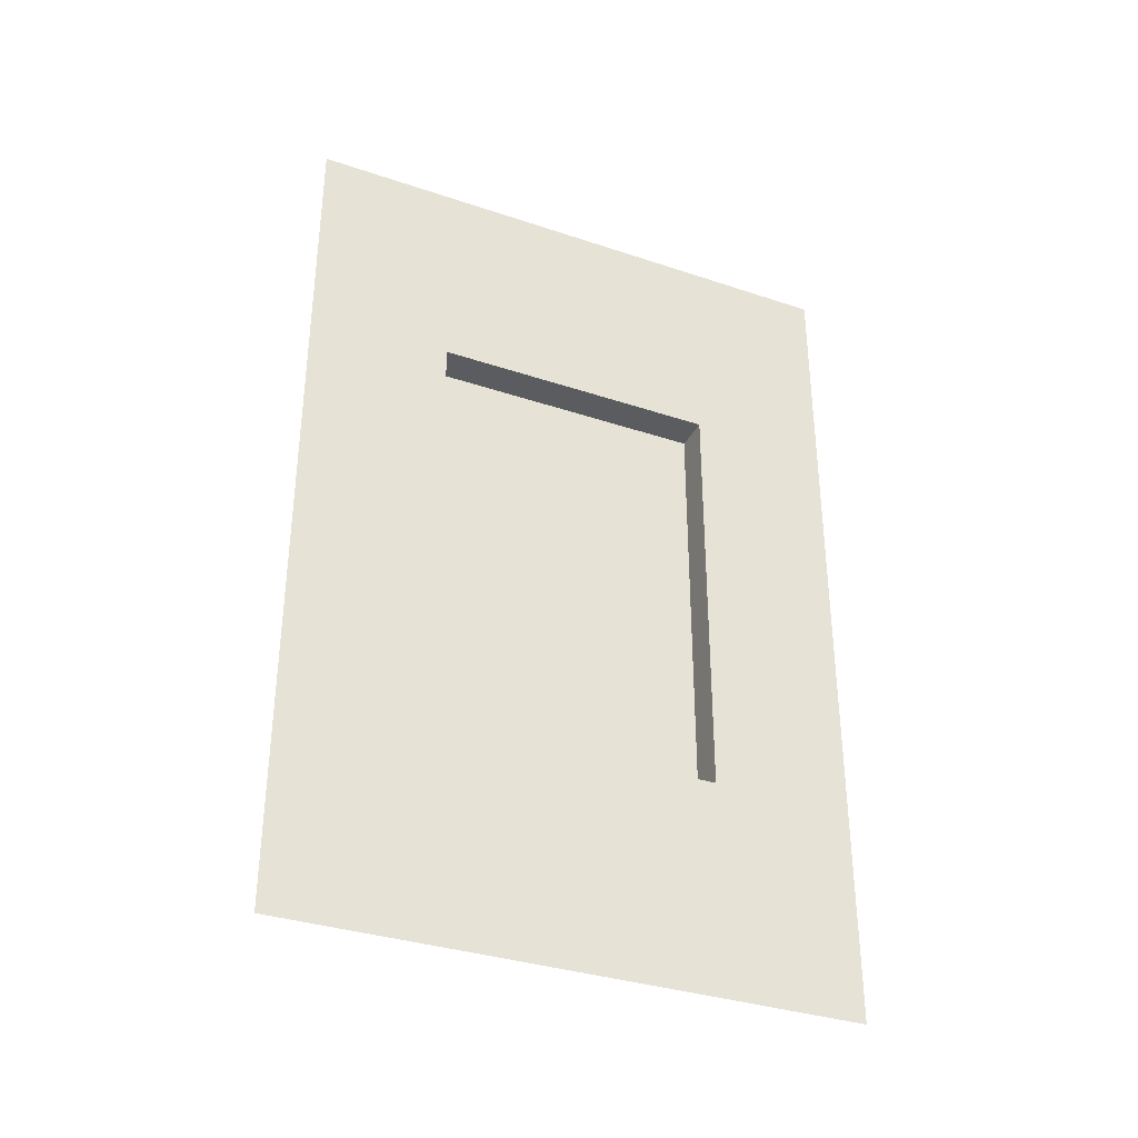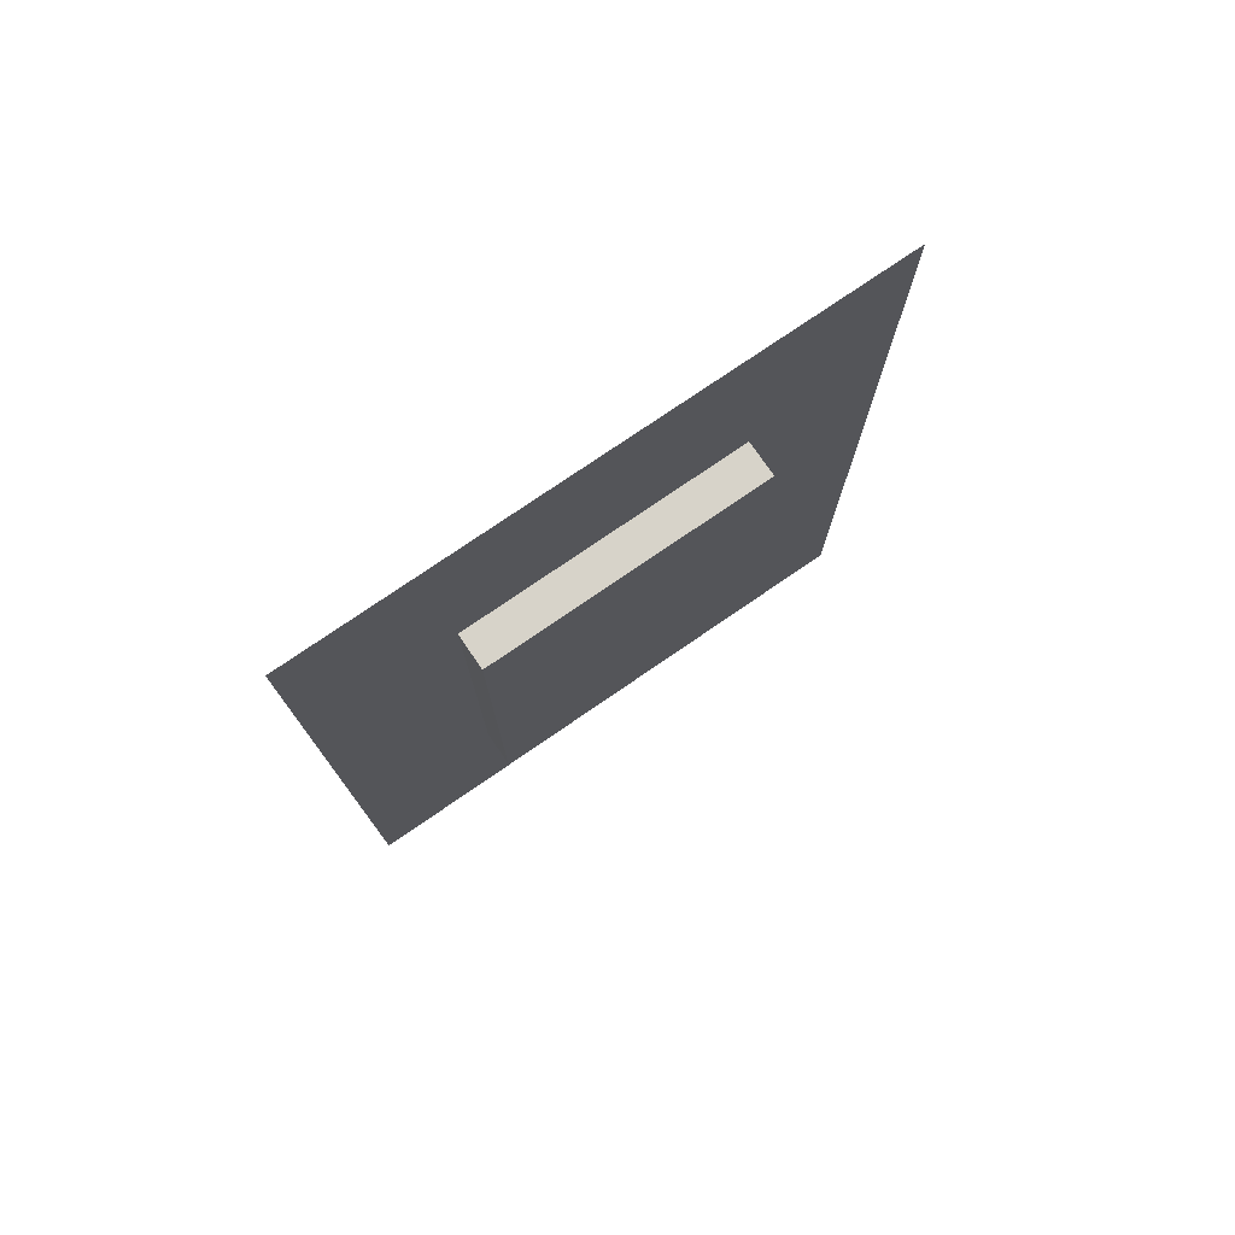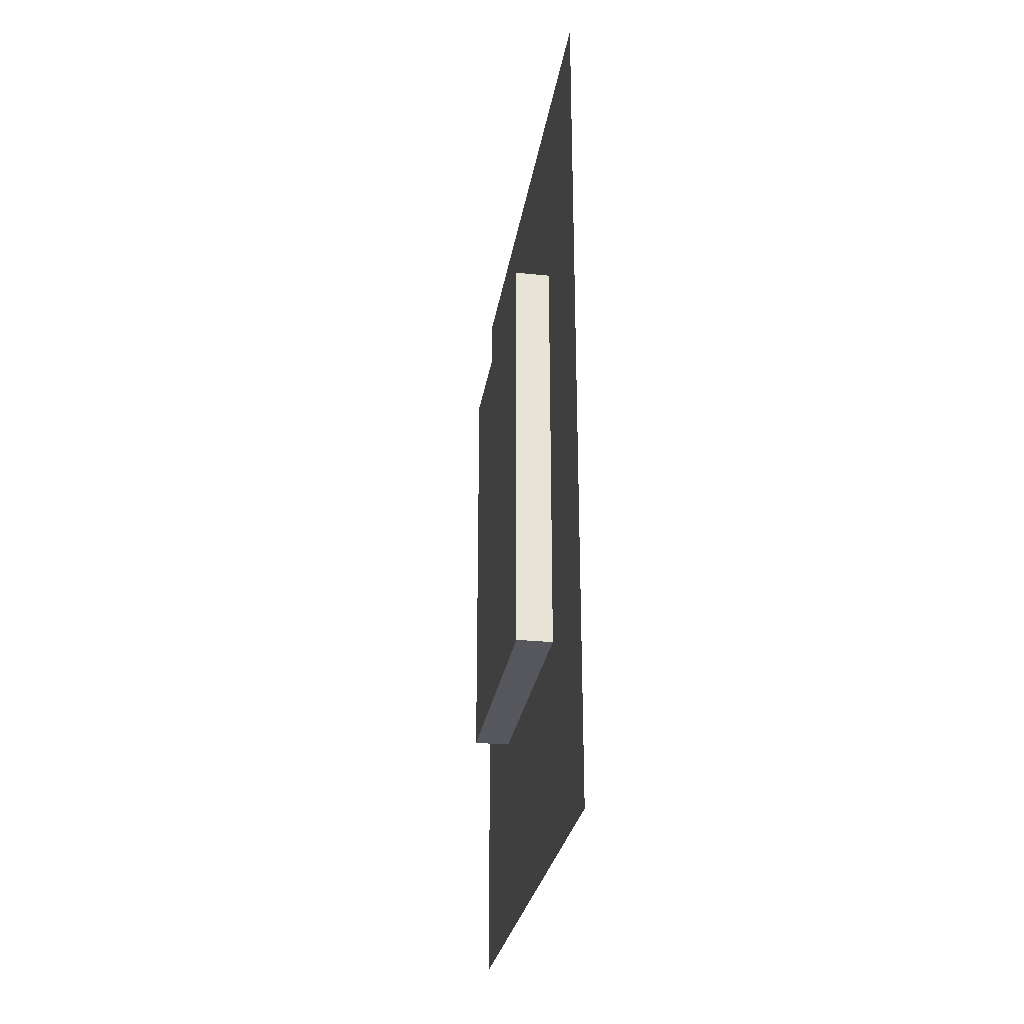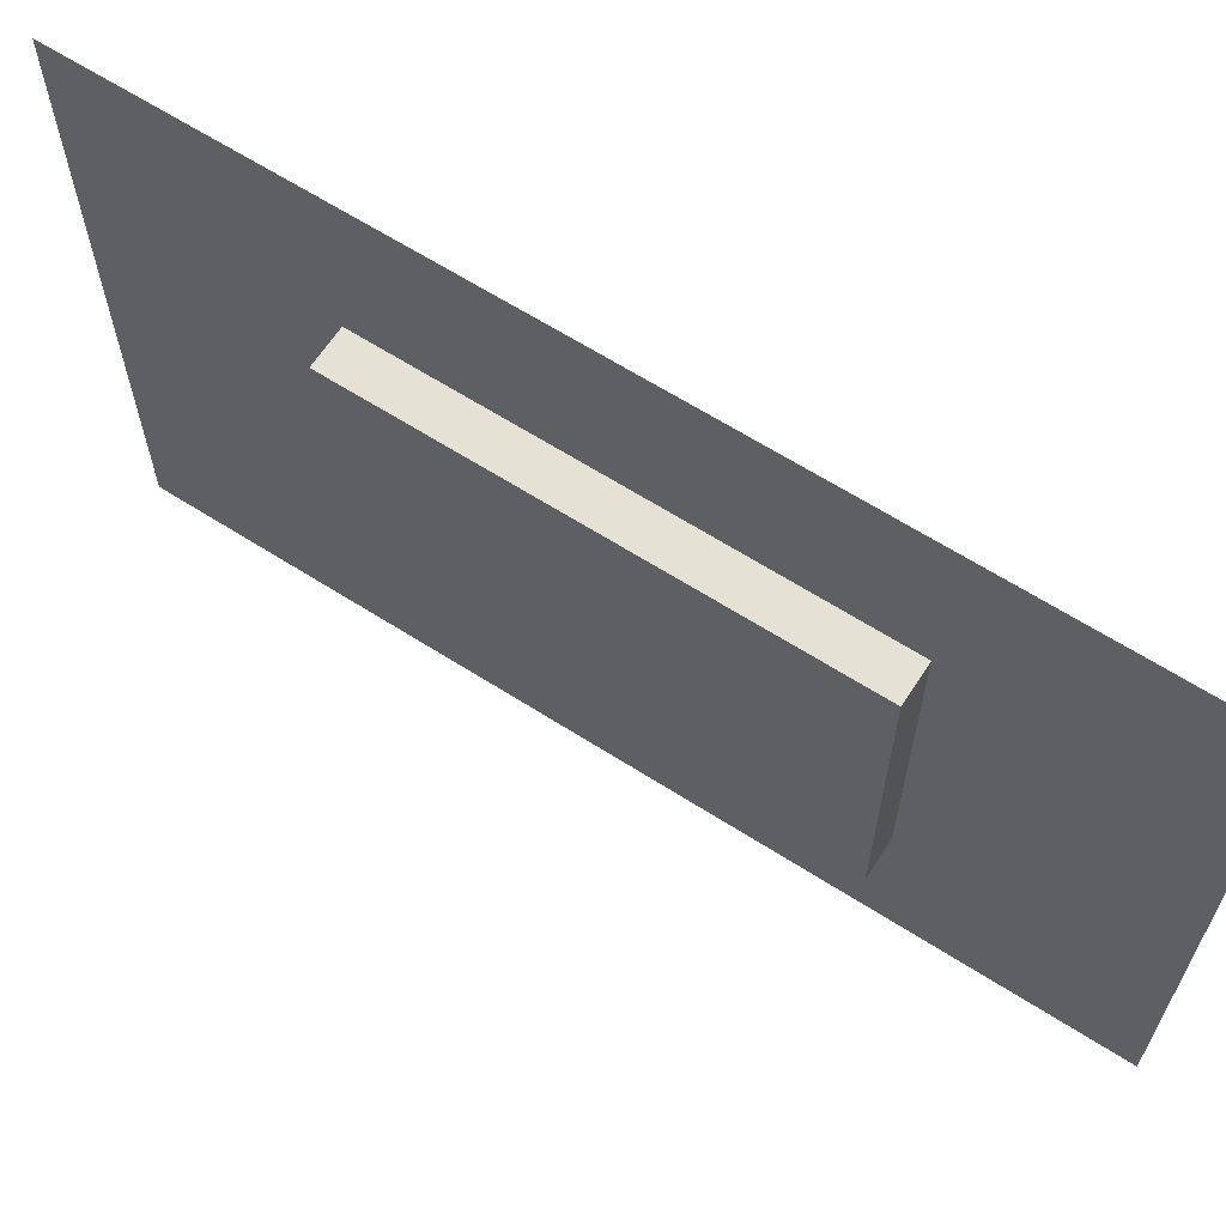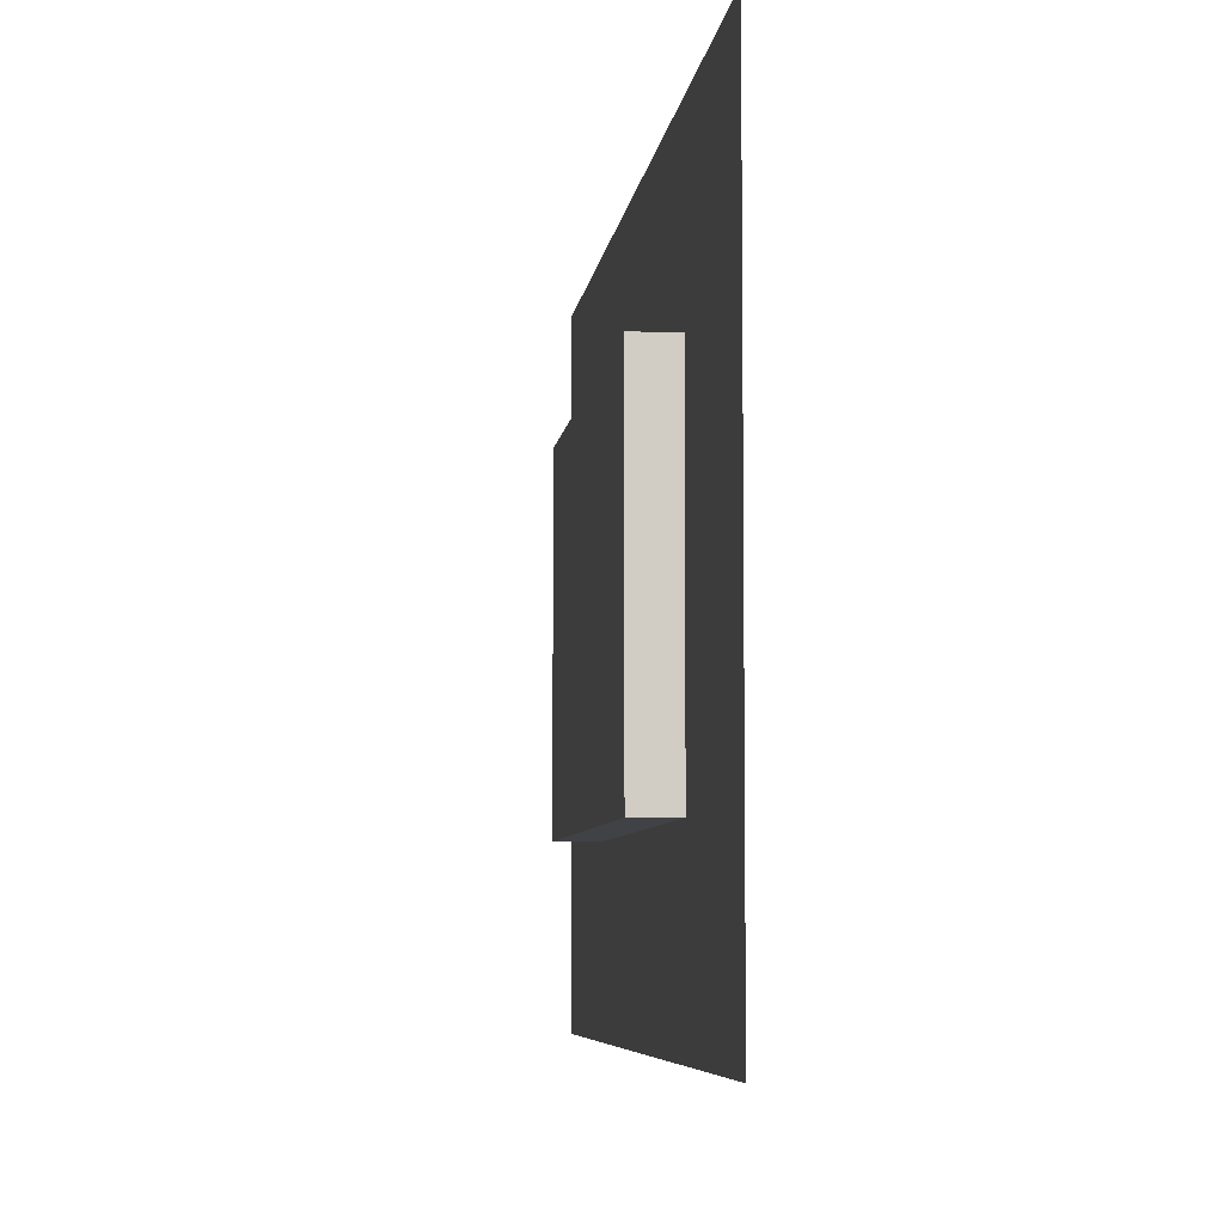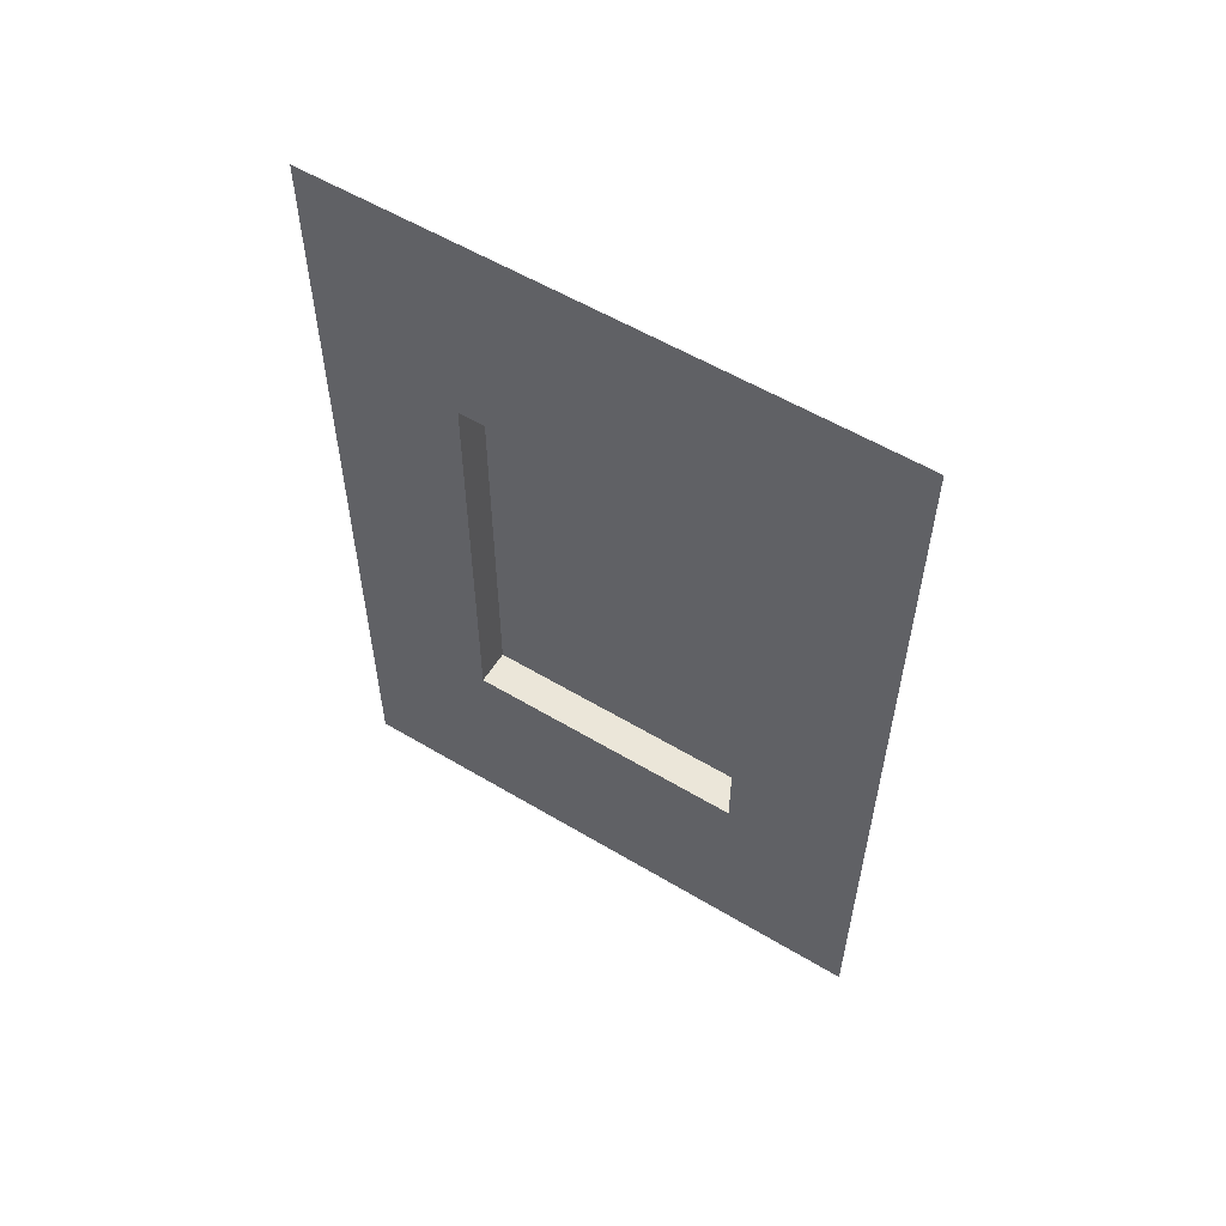
<metadata>
{"format":"obj","ext":"obj","renderer":"f3d","projection":"perspective","resolution":1024,"background":"white","views":[{"elev":-34.6,"azim":65.8,"up":"+Y"},{"elev":76.2,"azim":-124.5,"up":"+Y"},{"elev":-27.6,"azim":-8.8,"up":"+Y"},{"elev":64.1,"azim":-57.2,"up":"+Z"},{"elev":-6.2,"azim":-6.7,"up":"+Z"},{"elev":56.6,"azim":122.0,"up":"+Y"}]}
</metadata>
<code>
o Building_Wall_01_Type2.001_Cube.098
v -0 0 -1
v -0 3 -1
v 0 0 1
v 0 3 1
v -0 2.25 -0.5
v -0 2.25 0.5
v -0 0.75 0.5
v -0 0.75 -0.5
v -0.125 2.25 -0.5
v -0.125 2.25 0.5
v -0.125 0.75 0.5
v -0.125 0.75 -0.5
f 5 8 1 2
f 4 3 7 6
f 6 7 11 10
f 4 6 5 2
f 3 1 8 7
f 10 11 12 9
f 5 6 10 9
f 8 5 9 12
f 7 8 12 11

</code>
